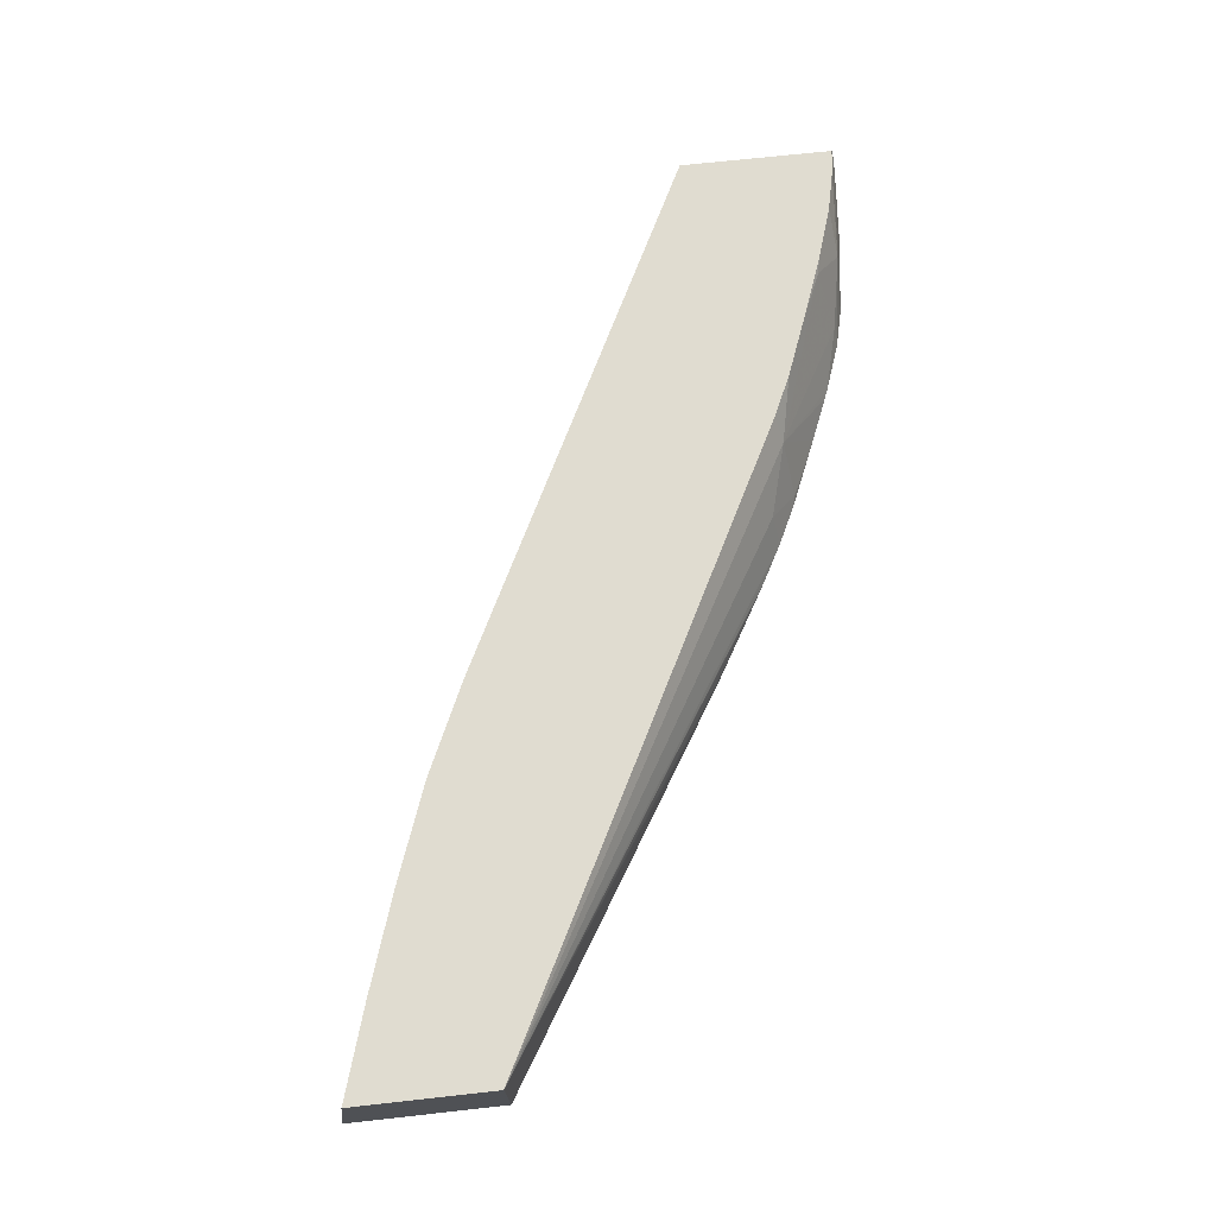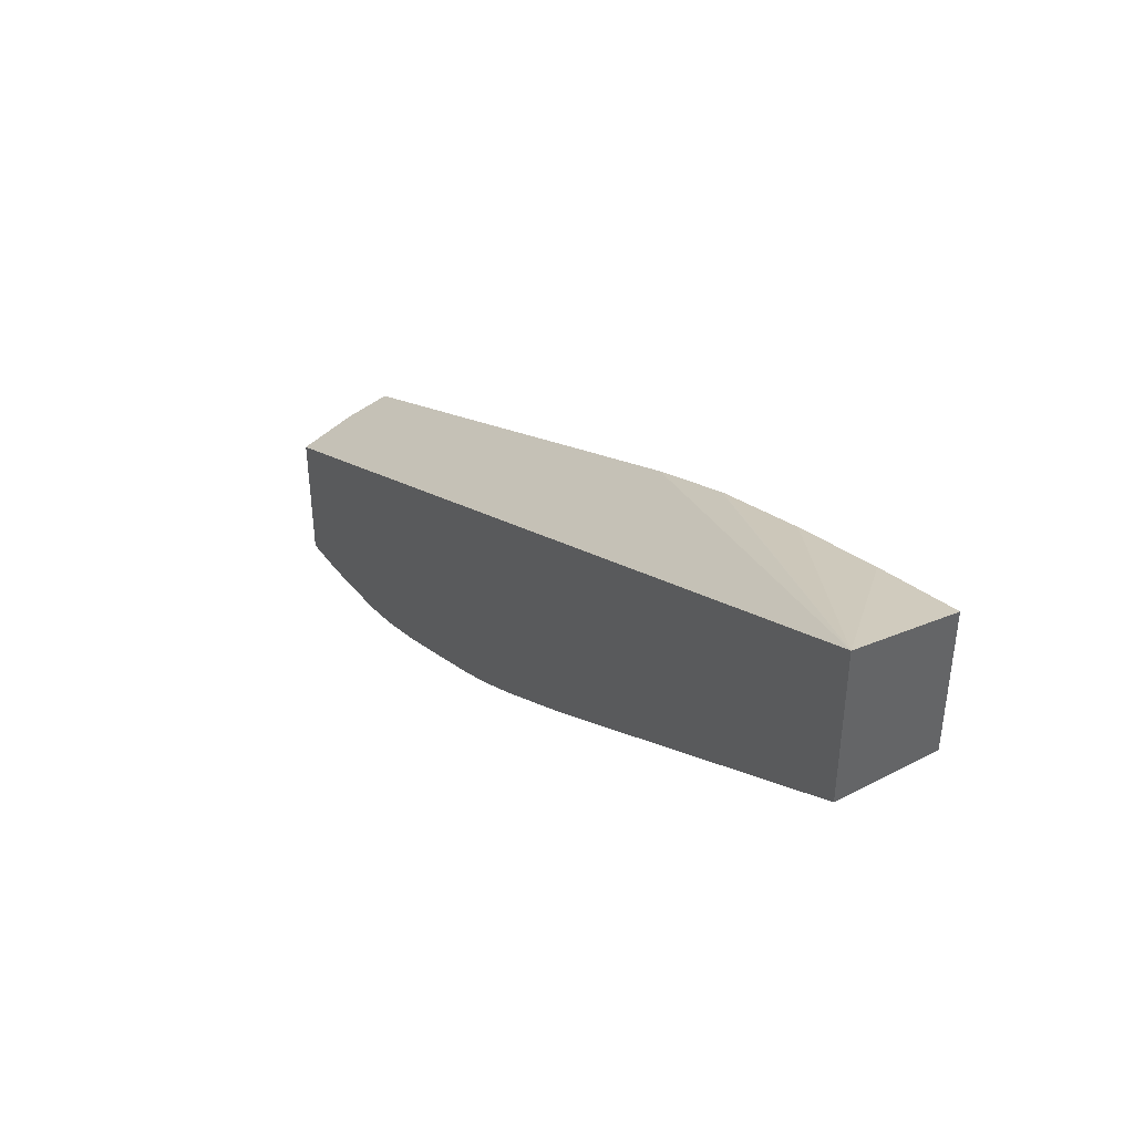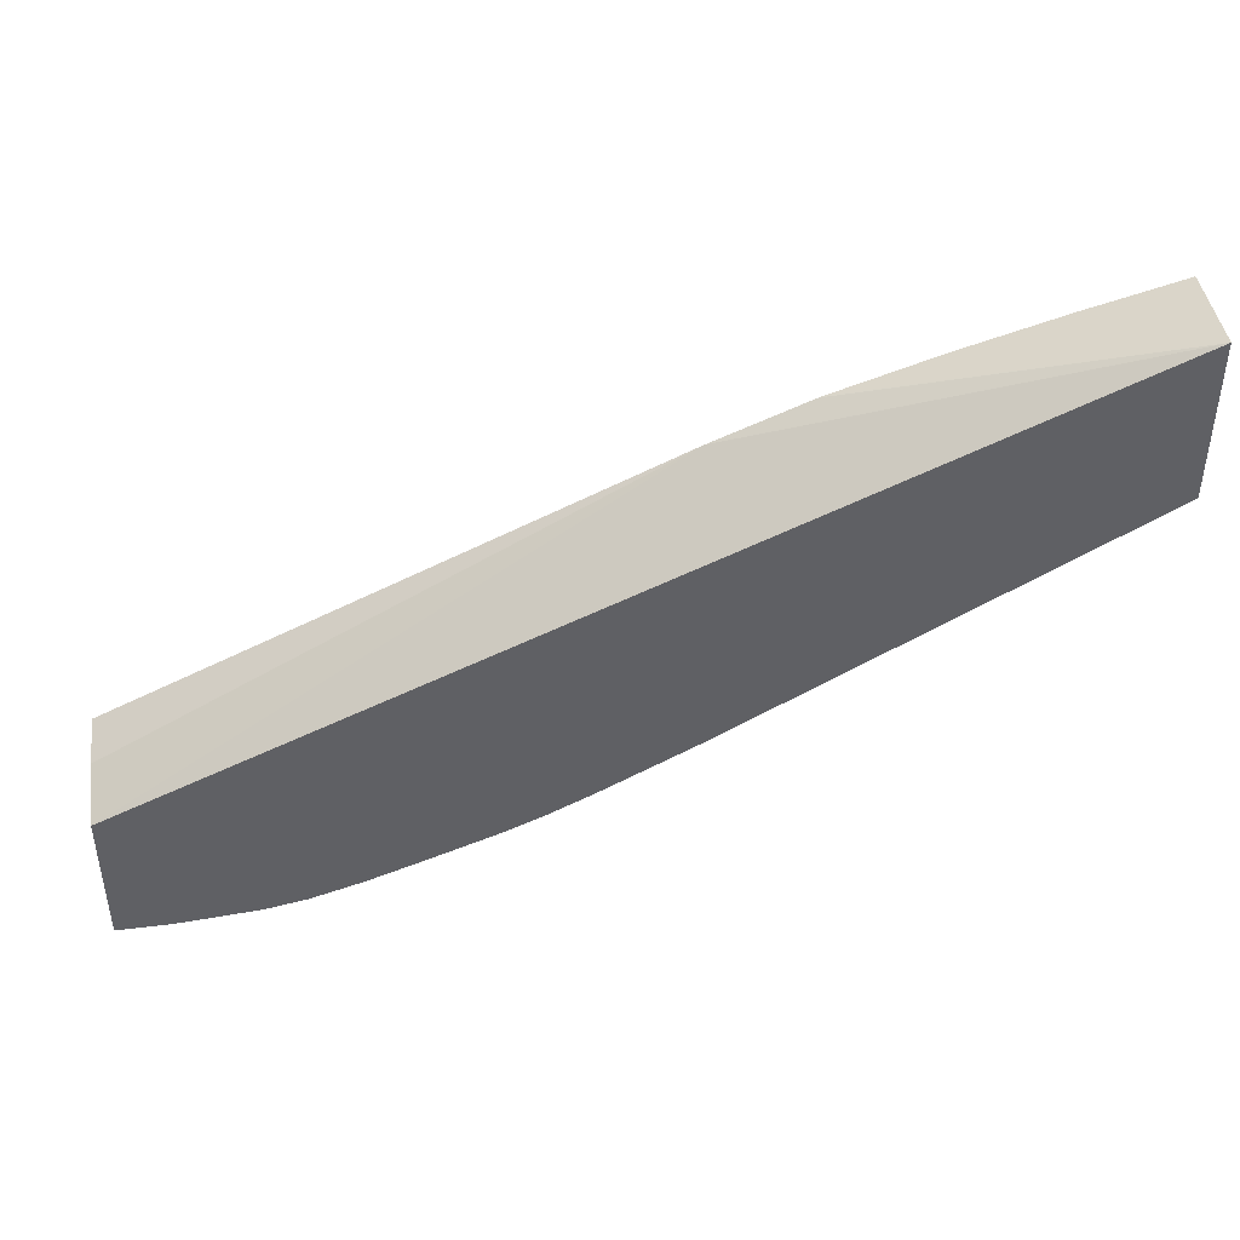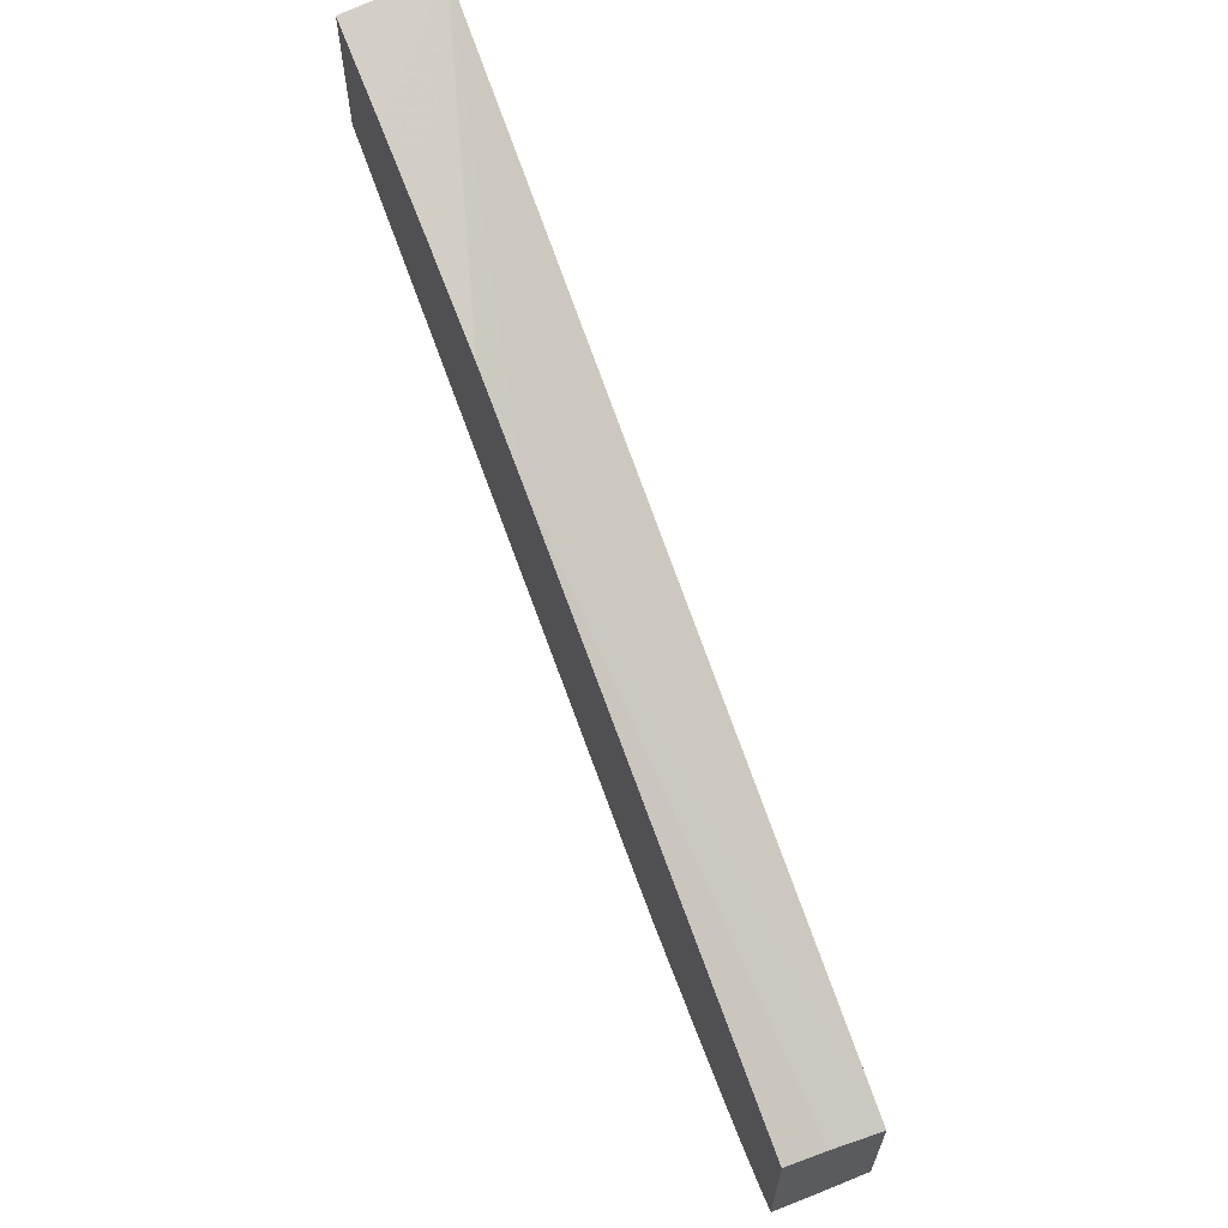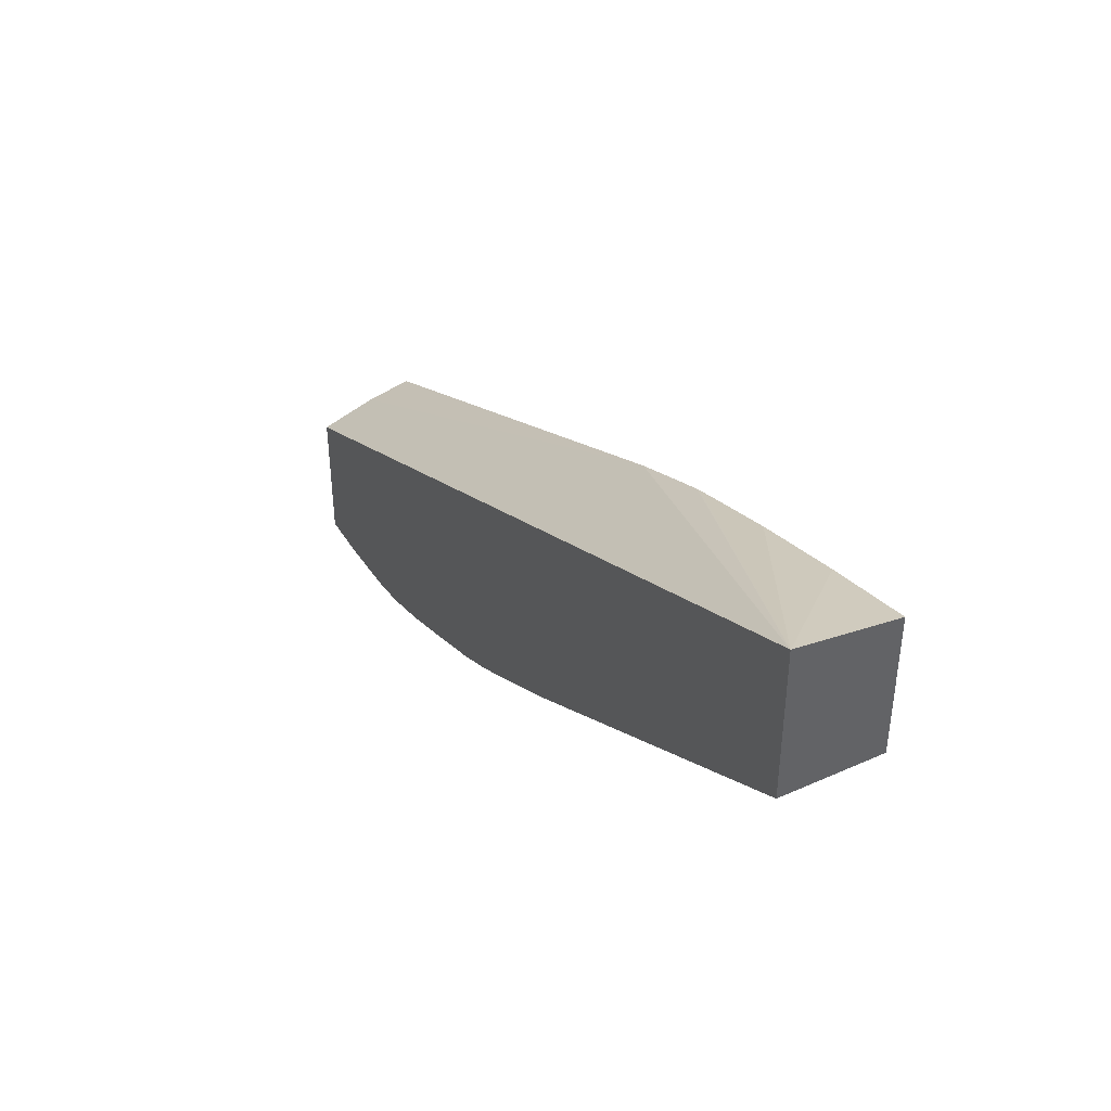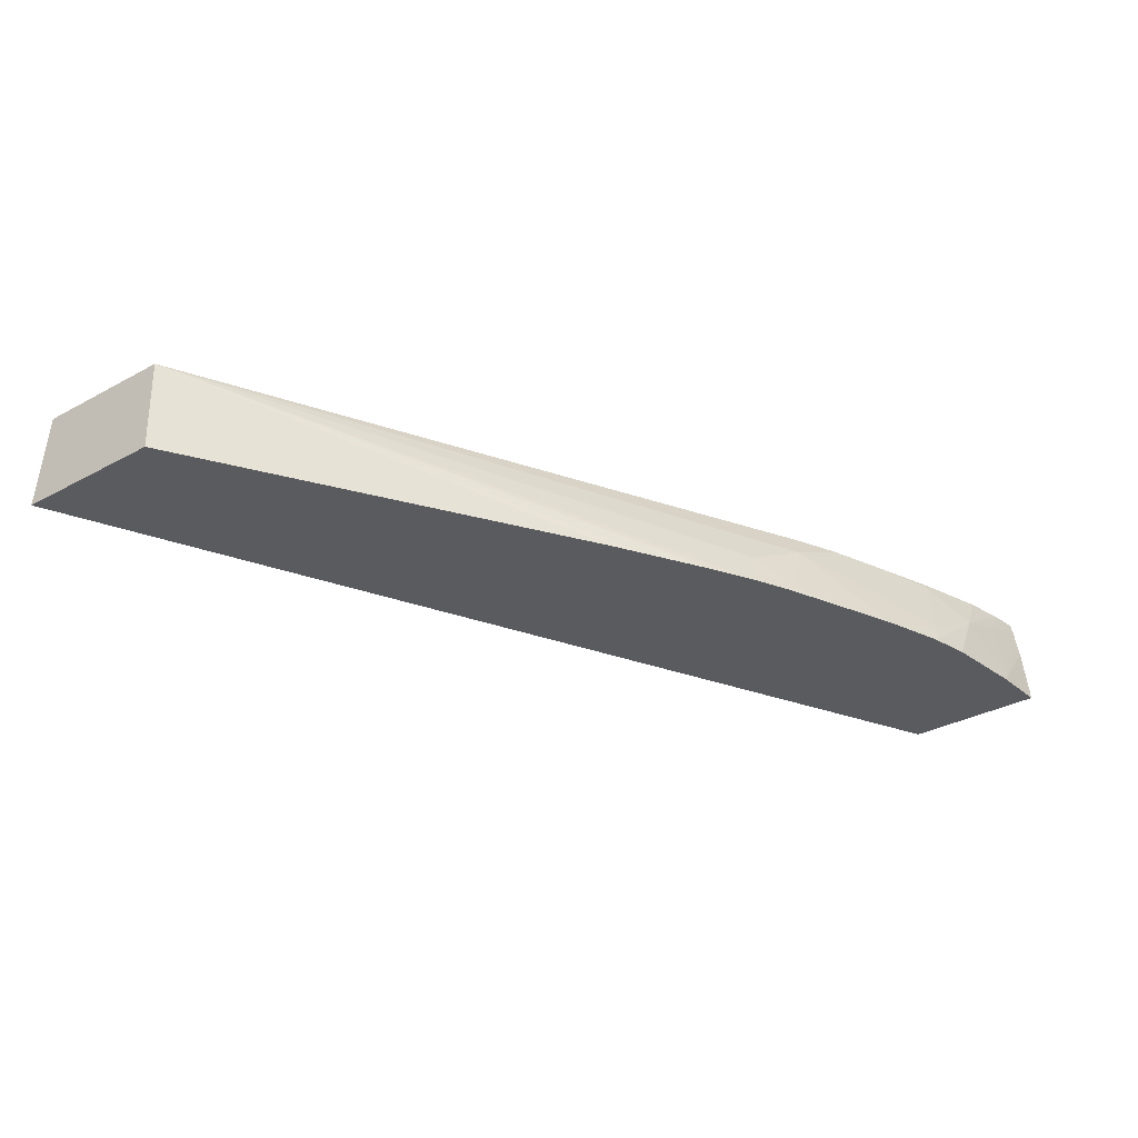
<metadata>
{"format":"obj","ext":"obj","renderer":"f3d","projection":"perspective","resolution":1024,"background":"white","views":[{"elev":69.5,"azim":-96.3,"up":"+Z"},{"elev":42.0,"azim":-121.5,"up":"+Y"},{"elev":44.2,"azim":174.5,"up":"+Y"},{"elev":63.9,"azim":66.7,"up":"+Y"},{"elev":41.9,"azim":-117.2,"up":"+Y"},{"elev":-32.9,"azim":-53.0,"up":"+Z"}]}
</metadata>
<code>
v -0.07184 0.02778 0.06074
v -0.07184 0.02592 0.06074
v -0.07184 0.02766 0.06191
v -0.07072 0.02731 0.06191
v -0.06955 0.02692 0.06191
v -0.06839 0.02649 0.06191
v -0.06833 0.02647 0.06191
v -0.06724 0.02596 0.06191
v -0.06088 0.02238 0.06074
v -0.0672 0.02301 0.06074
v -0.07184 0.02595 0.06191
v -0.06088 0.02274 0.06191
v -0.06088 0.02262 0.06139
v -0.06088 0.02069 0.06074
v -0.06688 0.02282 0.06074
v -0.06614 0.02238 0.06074
v -0.0661 0.02236 0.06074
v -0.06601 0.02231 0.06074
v -0.06555 0.02205 0.06074
v -0.06537 0.02215 0.06119
v -0.0646 0.02194 0.06159
v -0.0644 0.02205 0.06191
v -0.06088 0.02085 0.06191
v -0.06088 0.0207 0.0608
v -0.06141 0.02072 0.06074
v -0.06509 0.02183 0.06074
v -0.06497 0.0218 0.0608
v -0.06421 0.02146 0.06074
v -0.06368 0.02123 0.06074
v -0.06356 0.02118 0.06074
v -0.06285 0.02102 0.06101
v -0.06253 0.02125 0.06186
v -0.06389 0.02181 0.06191
v -0.06119 0.02089 0.06191
v -0.06088 0.02082 0.06181
v -0.06088 0.02077 0.06143
v -0.06148 0.02073 0.0608
v -0.06148 0.02073 0.06074
v -0.06298 0.02098 0.06074
v -0.06208 0.0209 0.0614
v -0.06254 0.02129 0.06191
v -0.06314 0.02151 0.06191
v -0.06235 0.02122 0.06191
v -0.06148 0.02086 0.06159
v -0.06168 0.021 0.06191
v -0.0625 0.02086 0.06074
v -0.06209 0.02081 0.06074
v -0.06154 0.02073 0.06074
f 1 2 11
f 1 11 3
f 1 3 4
f 1 4 5
f 1 5 6
f 1 6 7
f 1 7 8
f 1 8 9
f 1 9 14
f 1 14 25
f 1 25 38
f 1 38 48
f 1 48 47
f 1 47 46
f 1 46 39
f 1 39 30
f 1 30 29
f 1 29 28
f 1 28 26
f 1 26 19
f 1 19 18
f 1 18 17
f 1 17 16
f 1 16 15
f 1 15 10
f 1 10 2
f 2 10 11
f 3 11 22
f 3 22 33
f 3 33 42
f 3 42 41
f 3 41 43
f 3 43 45
f 3 45 34
f 3 34 23
f 3 23 12
f 3 12 8
f 3 8 7
f 3 7 6
f 3 6 5
f 3 5 4
f 8 12 13
f 8 13 9
f 9 13 12
f 9 12 23
f 9 23 35
f 9 35 36
f 9 36 24
f 9 24 14
f 10 15 11
f 11 15 16
f 11 16 17
f 11 17 18
f 11 18 19
f 11 19 20
f 11 20 21
f 11 21 22
f 14 24 25
f 19 26 27
f 19 27 20
f 20 27 21
f 21 27 28
f 21 28 29
f 21 29 30
f 21 30 31
f 21 31 32
f 21 32 33
f 21 33 22
f 23 34 35
f 24 36 37
f 24 37 25
f 25 37 38
f 26 28 27
f 30 39 31
f 31 39 40
f 31 40 32
f 32 41 42
f 32 42 33
f 32 40 43
f 32 43 41
f 34 44 35
f 34 45 40
f 34 40 44
f 35 44 37
f 35 37 36
f 37 40 46
f 37 46 47
f 37 47 48
f 37 48 38
f 37 44 40
f 39 46 40
f 40 45 43

</code>
